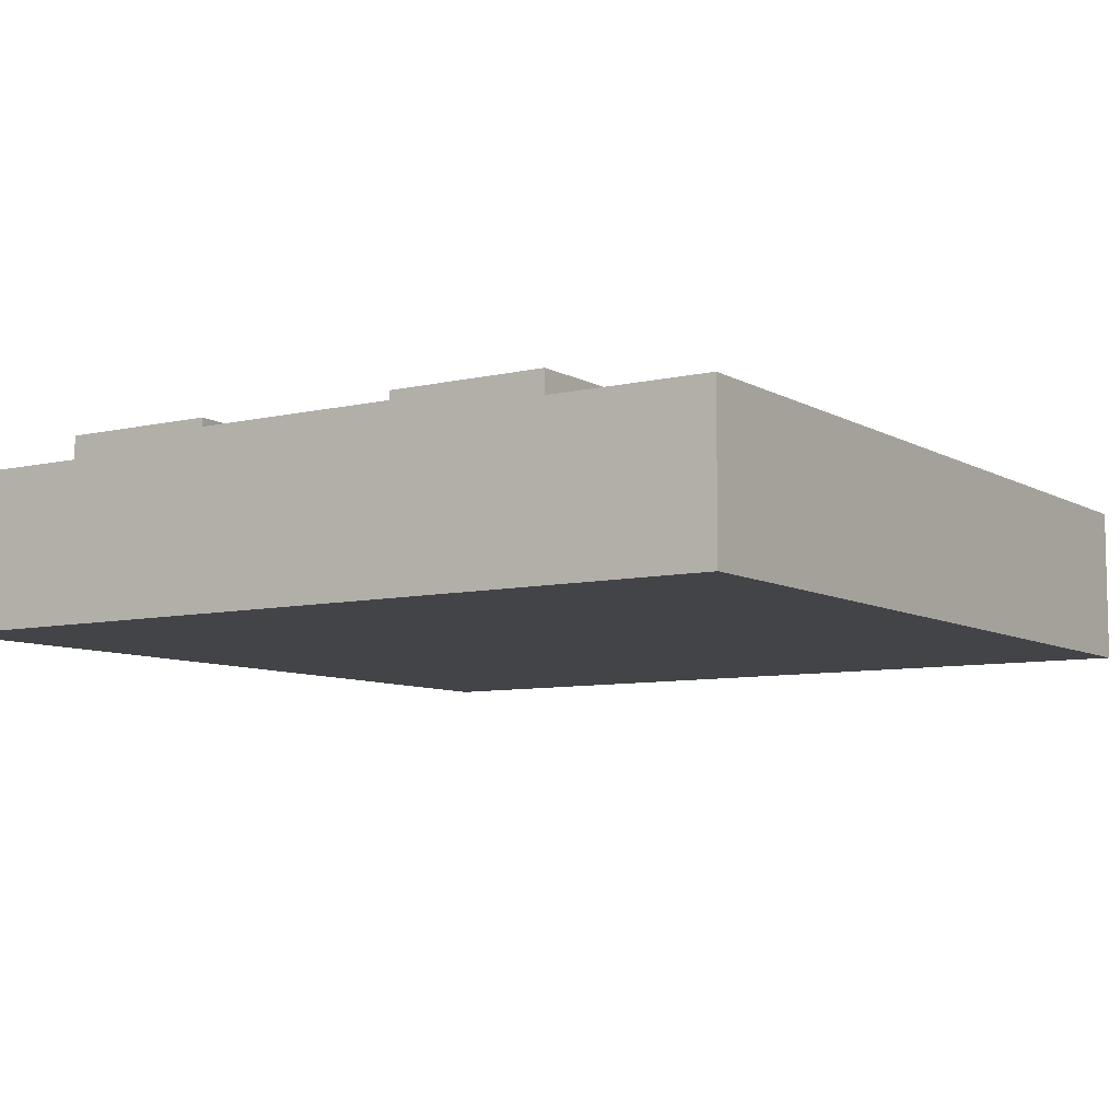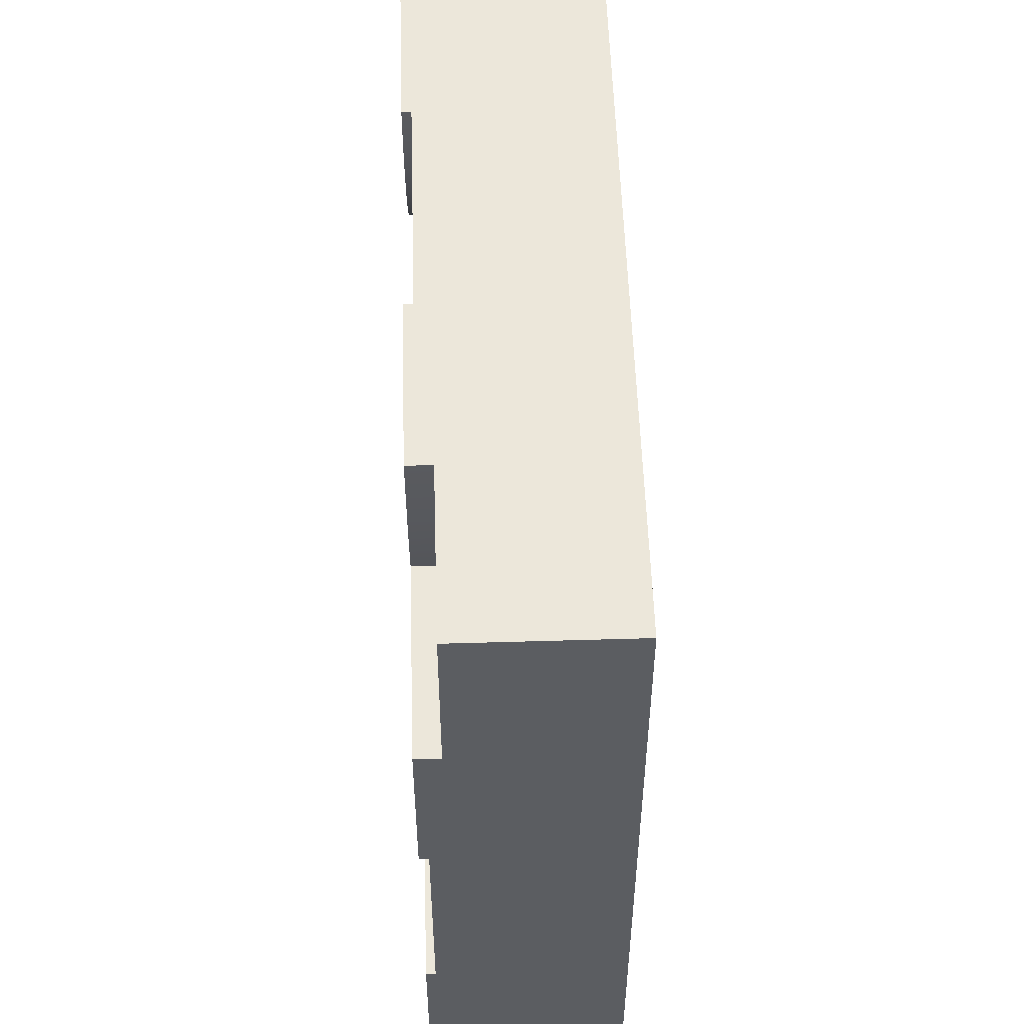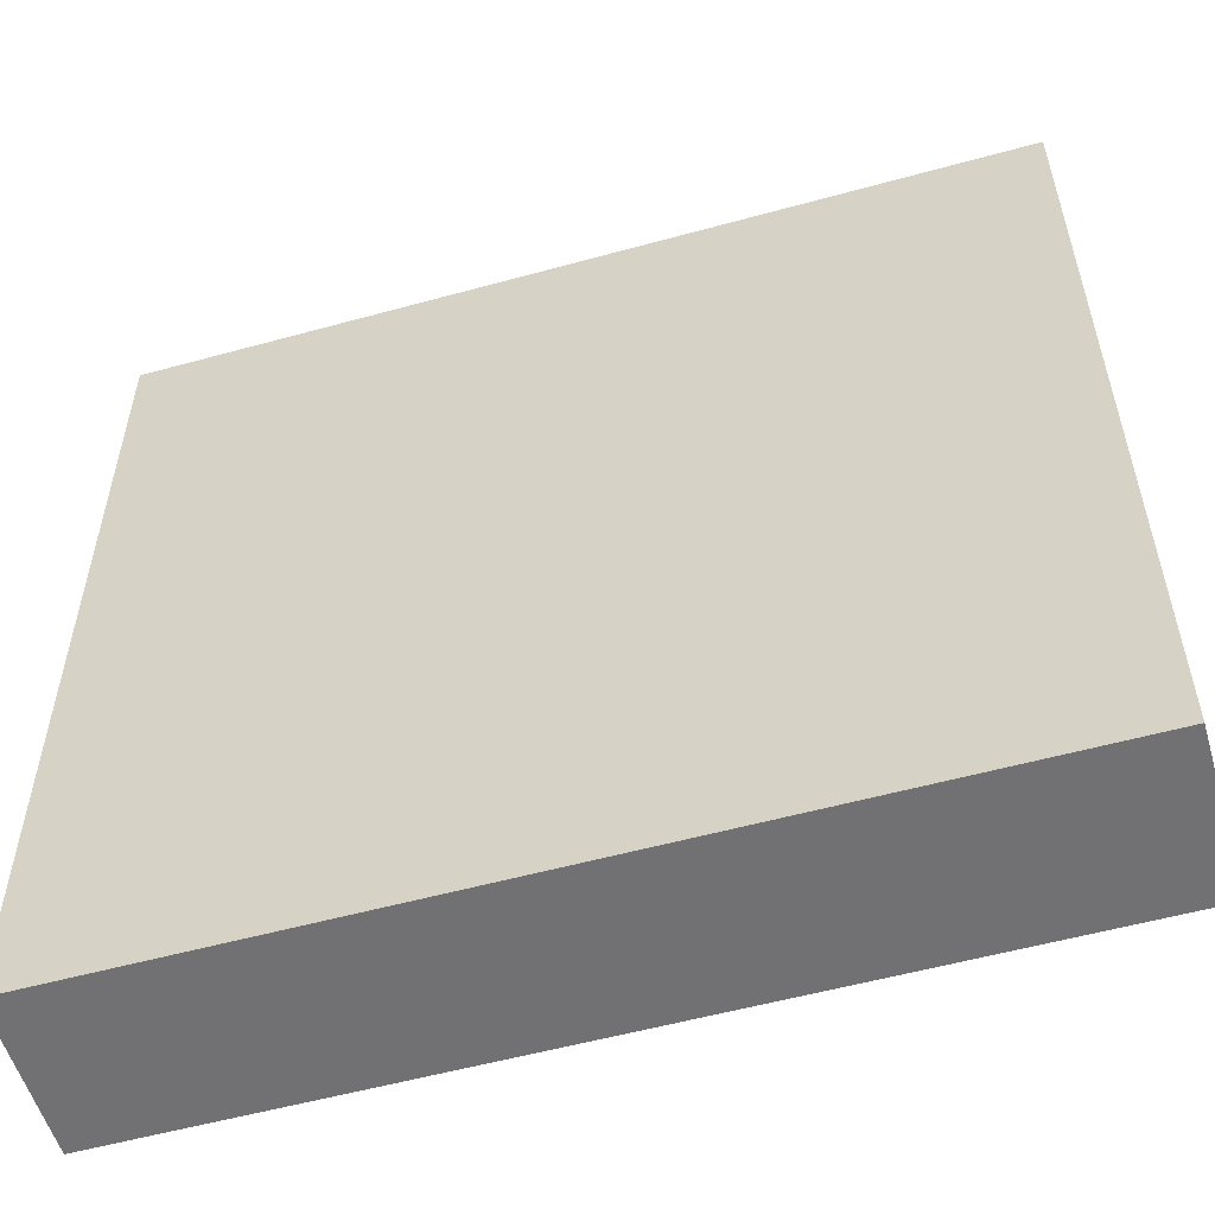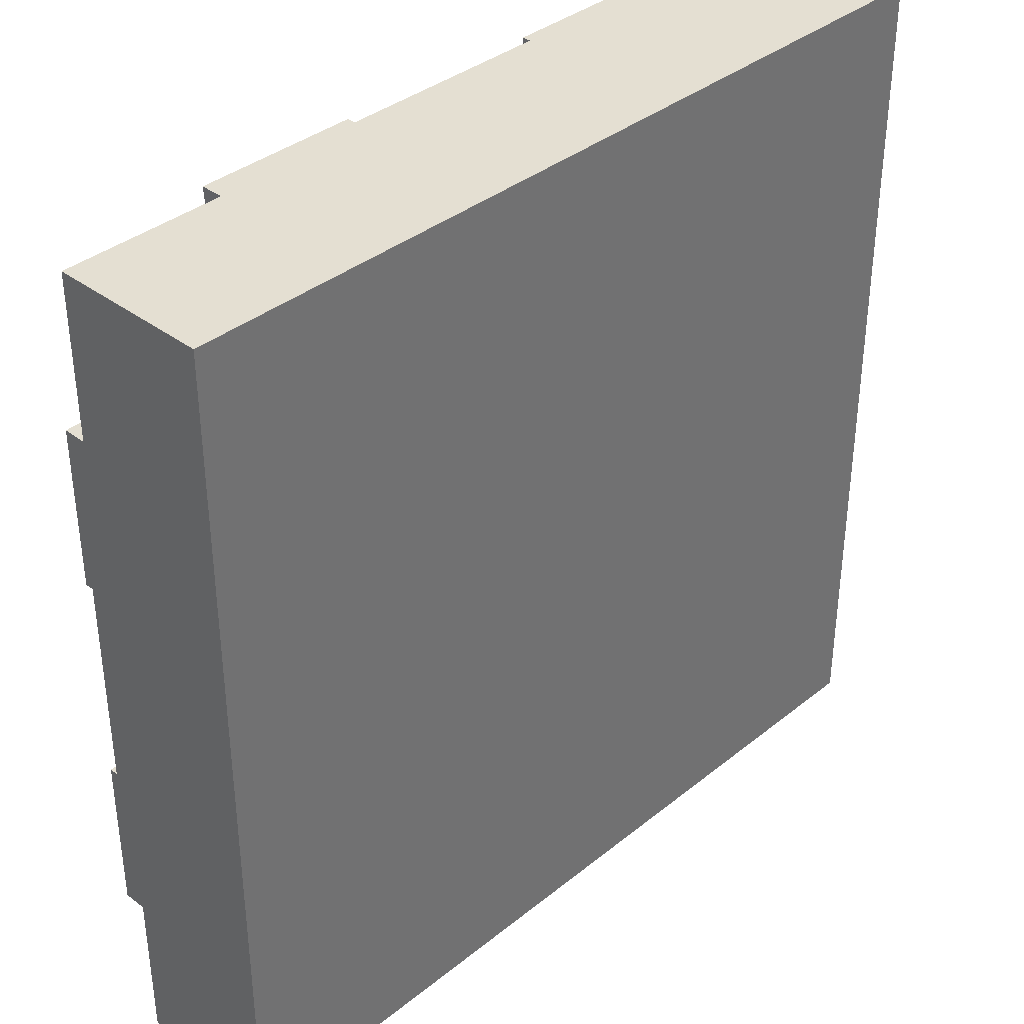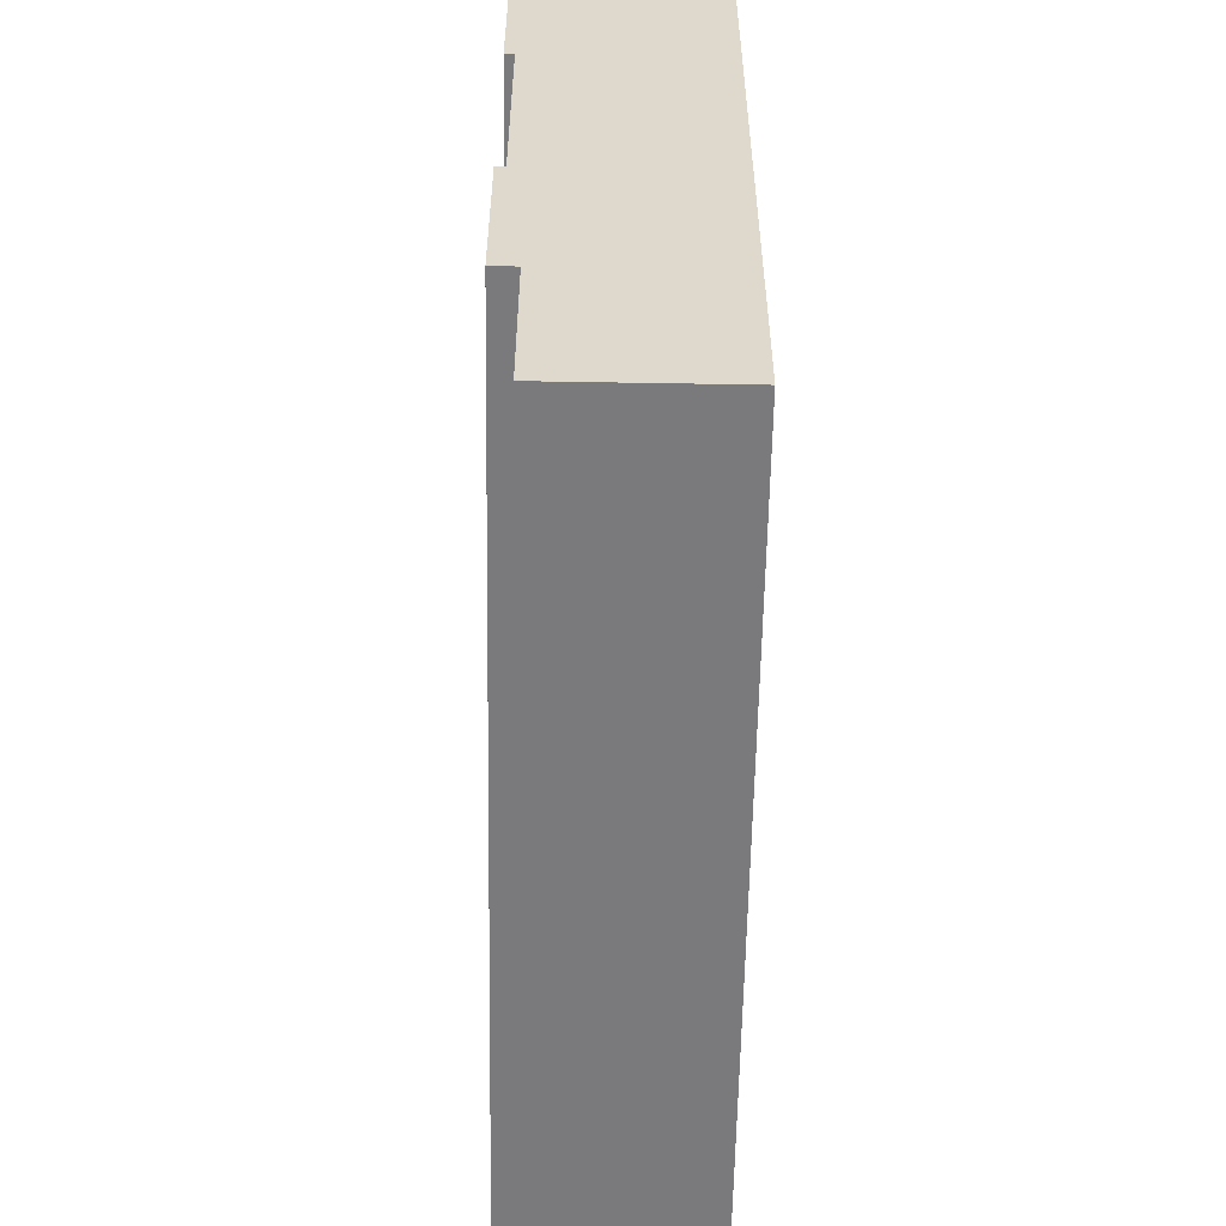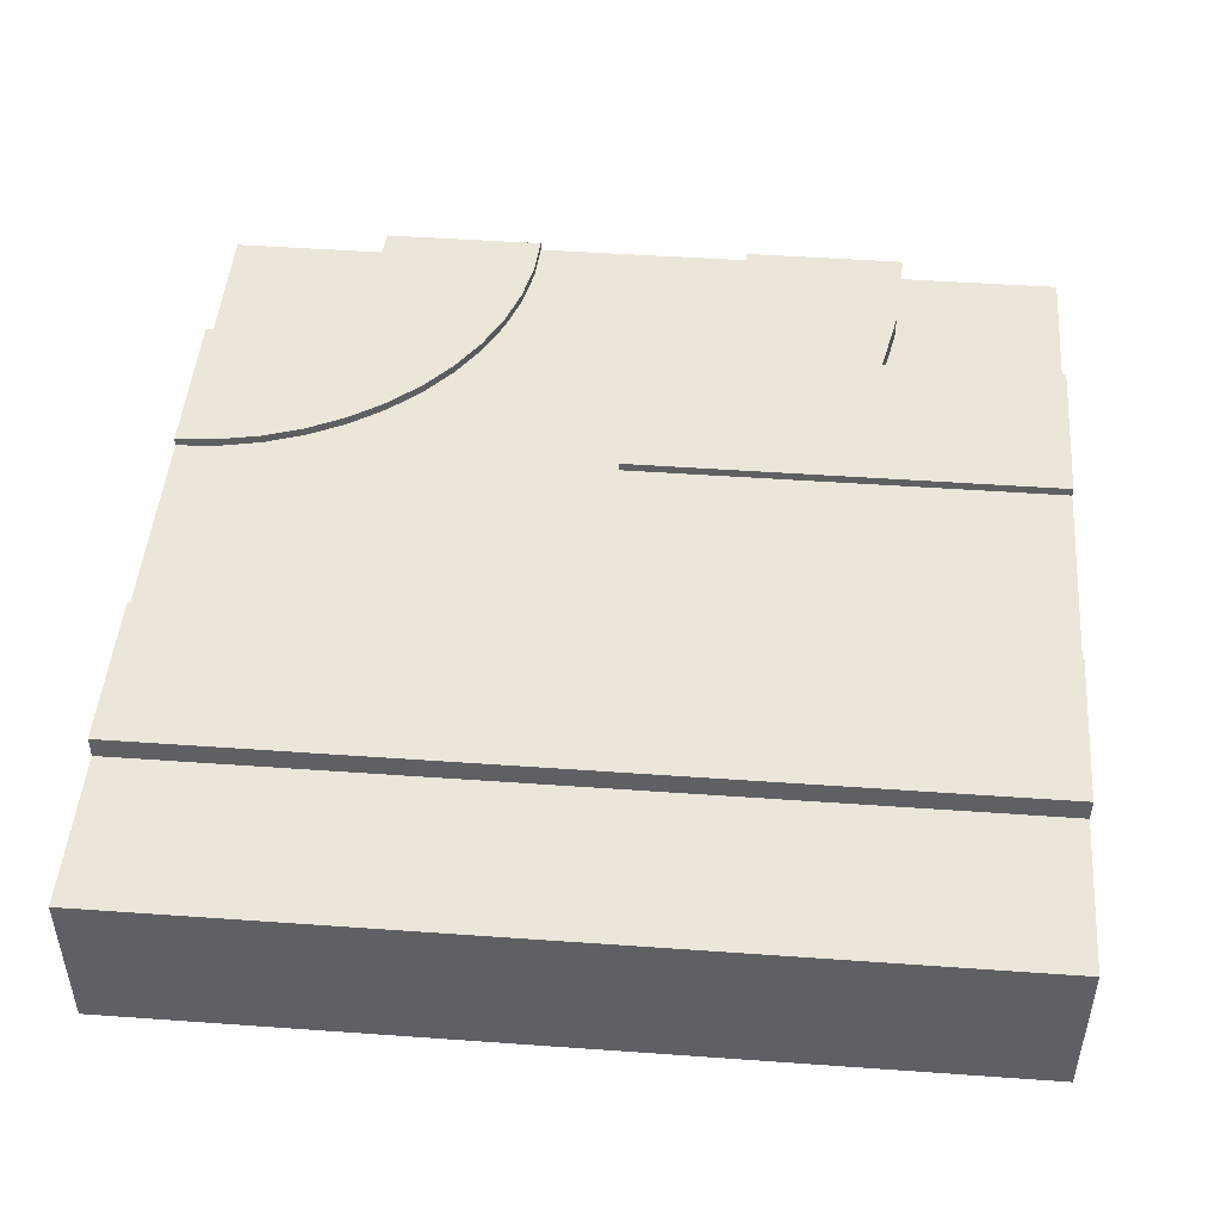
<metadata>
{"format":"obj","ext":"obj","renderer":"f3d","projection":"perspective","resolution":1024,"background":"white","views":[{"elev":-7.8,"azim":123.4,"up":"+Y"},{"elev":53.8,"azim":-91.8,"up":"+Z"},{"elev":-55.3,"azim":16.2,"up":"+Z"},{"elev":37.0,"azim":-45.9,"up":"+Z"},{"elev":-58.2,"azim":-91.0,"up":"+Z"},{"elev":47.4,"azim":-175.4,"up":"+Y"}]}
</metadata>
<code>
o roadTile_033
v 2.107 0.63 -0.6849
v 2.026 0.63 -0.5625
v 1.961 0.63 -0.4305
v 1.913 0.63 -0.2912
v 1.885 0.63 -0.1468
v 1.875 0.63 0
v 2.438 0.63 0
v 2.442 0.63 -0.07342
v 2.457 0.63 -0.1456
v 2.48 0.63 -0.2153
v 2.513 0.63 -0.2812
v 2.554 0.63 -0.3424
v 2.602 0.63 -0.3977
v 2.658 0.63 -0.4463
v 2.719 0.63 -0.4871
v 2.785 0.63 -0.5197
v 2.854 0.63 -0.5433
v 2.927 0.63 -0.5577
v 3 0.63 -0.5625
v 3 0.63 -1.125
v 2.853 0.63 -1.115
v 2.709 0.63 -1.087
v 2.569 0.63 -1.039
v 2.438 0.63 -0.9743
v 2.315 0.63 -0.8925
v 2.204 0.63 -0.7955
v 2.107 0.6 -0.6849
v 2.026 0.6 -0.5625
v 2.204 0.6 -0.7955
v 2.315 0.6 -0.8925
v 2.438 0.6 -0.9743
v 2.569 0.6 -1.039
v 2.709 0.6 -1.087
v 2.853 0.6 -1.115
v 3 0.6 -1.125
v 3 0 -0.5625
v 3 0 -2.438
v 3 0.55 -2.438
v 3 0.63 -2.438
v 3 0.63 -1.875
v 3 0.6 -1.875
v 3 0.3 -1.875
v 3 0.3 -1.125
v 3 0.55 -0.5625
v 3 0 0
v 2.438 0 0
v 0.5625 0 0
v 0 0 0
v 0 0 -0.5625
v 0 0 -2.438
v 0 0 -3
v 3 0 -3
v 3 0.55 0
v 2.927 0.55 -0.5577
v 2.854 0.55 -0.5433
v 2.785 0.55 -0.5197
v 2.719 0.55 -0.4871
v 2.658 0.55 -0.4463
v 2.602 0.55 -0.3977
v 2.554 0.55 -0.3424
v 2.513 0.55 -0.2812
v 2.48 0.55 -0.2153
v 2.457 0.55 -0.1456
v 2.442 0.55 -0.07342
v 2.438 0.55 0
v 0.5625 0.63 0
v 0.5625 0.55 0
v 1.875 0.6 0
v 1.875 0.3 0
v 1.125 0.3 0
v 1.125 0.6 0
v 1.125 0.63 0
v 0.5834 0.63 -0.3182
v 0.5834 0.55 -0.3182
v 0 0.63 -0.5625
v 0.632 0.63 -0.5625
v 1.141 0.63 -0.2447
v 1.189 0.63 -0.4853
v 1.215 0.63 -0.5625
v 1.268 0.63 -0.7175
v 1.376 0.63 -0.9375
v 1.501 0.63 -1.125
v 0 0.63 -1.125
v 0 0.55 -0.5625
v 0.632 0.55 -0.5625
v 0 0.63 -2.438
v 0 0.55 -2.438
v 0 0.6 -1.125
v 0 0.3 -1.125
v 0 0.3 -1.875
v 0 0.6 -1.875
v 0 0.63 -1.875
v 1.501 0.6 -1.125
v 1.376 0.6 -0.9375
v 1.268 0.6 -0.7175
v 1.189 0.6 -0.4853
v 1.141 0.6 -0.2447
v 1.885 0.6 -0.1468
v 1.913 0.6 -0.2912
v 1.961 0.6 -0.4305
v 0 0.55 -3
v 3 0.55 -3
v 0 0.55 0
f 36 37 43
f 47 46 70
f 76 80 81
f 50 49 90
f 95 79 96
f 16 23 24 15
f 4 9 10 3
f 16 17 22 23
f 3 10 11 2
f 66 72 77 73
f 14 15 24 25
f 8 9 4 5
f 11 12 1 2
f 13 26 1 12
f 6 7 8 5
f 27 1 26 29
f 29 26 25 30
f 30 25 24 31
f 31 24 23 32
f 32 23 22 33
f 87 86 39 38
f 75 83 88 84
f 85 76 75 84
f 65 68 69 46
f 66 67 71 72
f 39 40 41 38
f 71 67 47 70
f 37 42 43
f 44 19 18 54
f 54 18 17 55
f 55 17 16 56
f 56 16 15 57
f 57 15 14 58
f 58 14 13 59
f 59 13 12 60
f 60 12 11 61
f 33 22 21 34
f 61 11 10 62
f 74 73 76 85
f 86 87 91 92
f 91 87 50 90
f 46 69 70
f 64 8 7 65
f 83 75 76
f 17 18 21 22
f 82 83 81
f 83 76 81
f 76 78 79
f 76 79 80
f 67 66 73 74
f 7 6 68 65
f 38 41 42 37
f 35 20 19 44
f 43 35 44 36
f 49 89 90
f 34 21 20 35
f 28 2 1 27
f 92 40 39 86
f 77 78 76 73
f 20 21 18 19
f 14 25 26 13
f 41 40 92 91
f 88 83 82 93
f 81 94 93 82
f 80 79 95
f 79 78 96
f 94 81 80 95
f 96 78 77 97
f 97 77 72 71
f 68 6 5 98
f 98 5 4 99
f 99 4 3 100
f 100 3 2 28
f 84 88 89 49
f 62 10 9 63
f 63 9 8 64
f 63 64 53
f 74 85 84
f 103 67 74 84
f 37 36 46
f 36 45 46
f 46 47 37
f 47 48 49
f 37 47 49
f 53 45 36 44
f 49 50 37
f 65 53 64
f 53 44 54
f 55 53 54
f 55 56 53
f 56 57 53
f 57 58 53
f 58 59 53
f 59 60 53
f 60 61 53
f 61 62 53
f 62 63 53
f 50 51 52 37
f 45 53 65 46
f 102 101 87 38
f 101 51 50 87
f 101 102 52 51
f 52 102 38 37
f 48 103 84 49
f 103 48 47 67
f 99 100 95 96
f 28 27 93 94
f 100 28 94 95
f 34 35 41
f 41 91 93
f 91 88 93
f 97 98 99 96
f 33 34 41
f 32 33 41
f 41 93 31
f 30 93 29
f 71 68 98 97
f 93 30 31
f 31 32 41
f 29 93 27
f 41 35 43 42
f 88 91 90 89
f 68 71 70 69

</code>
